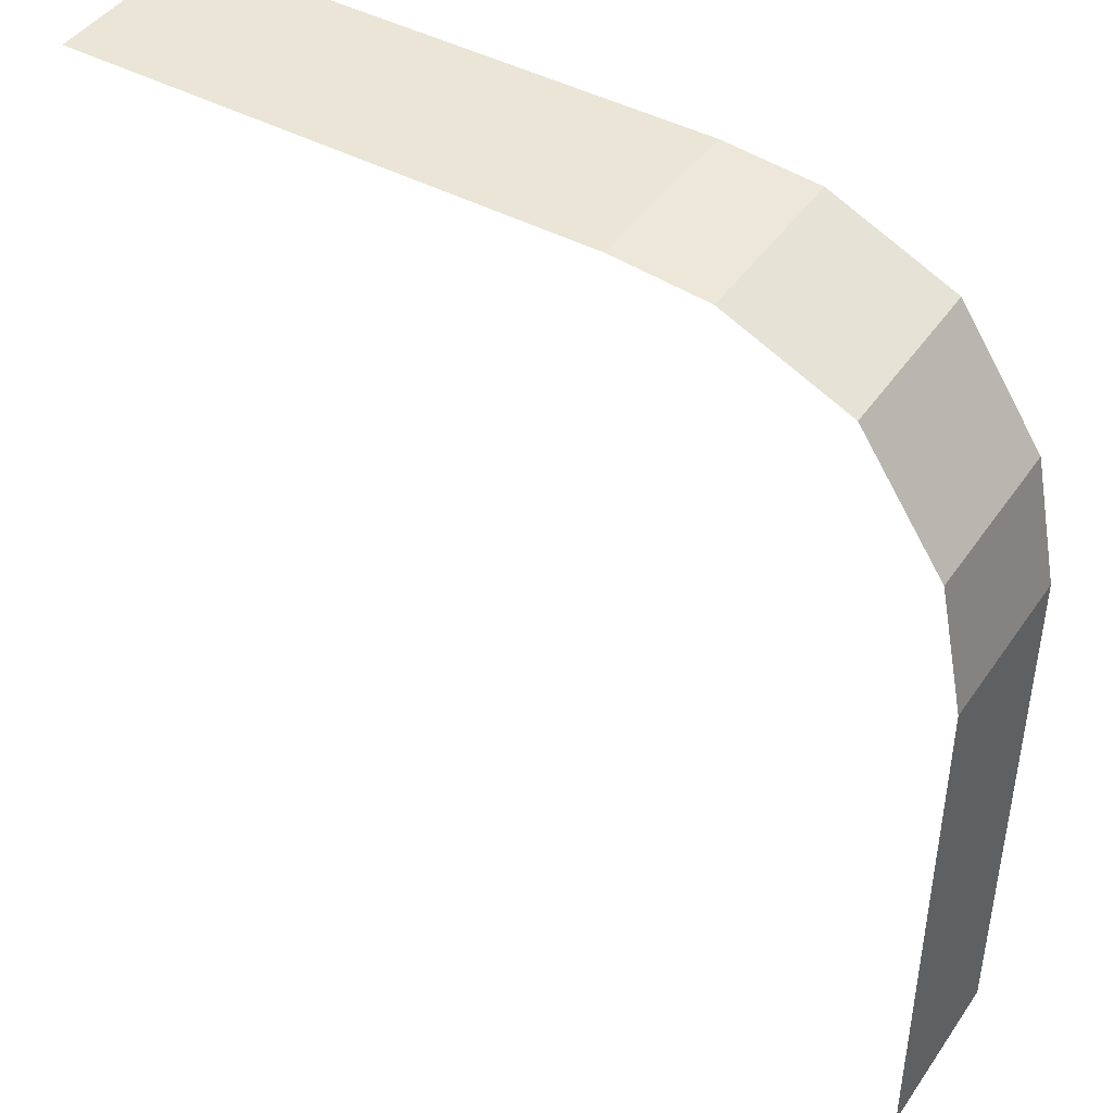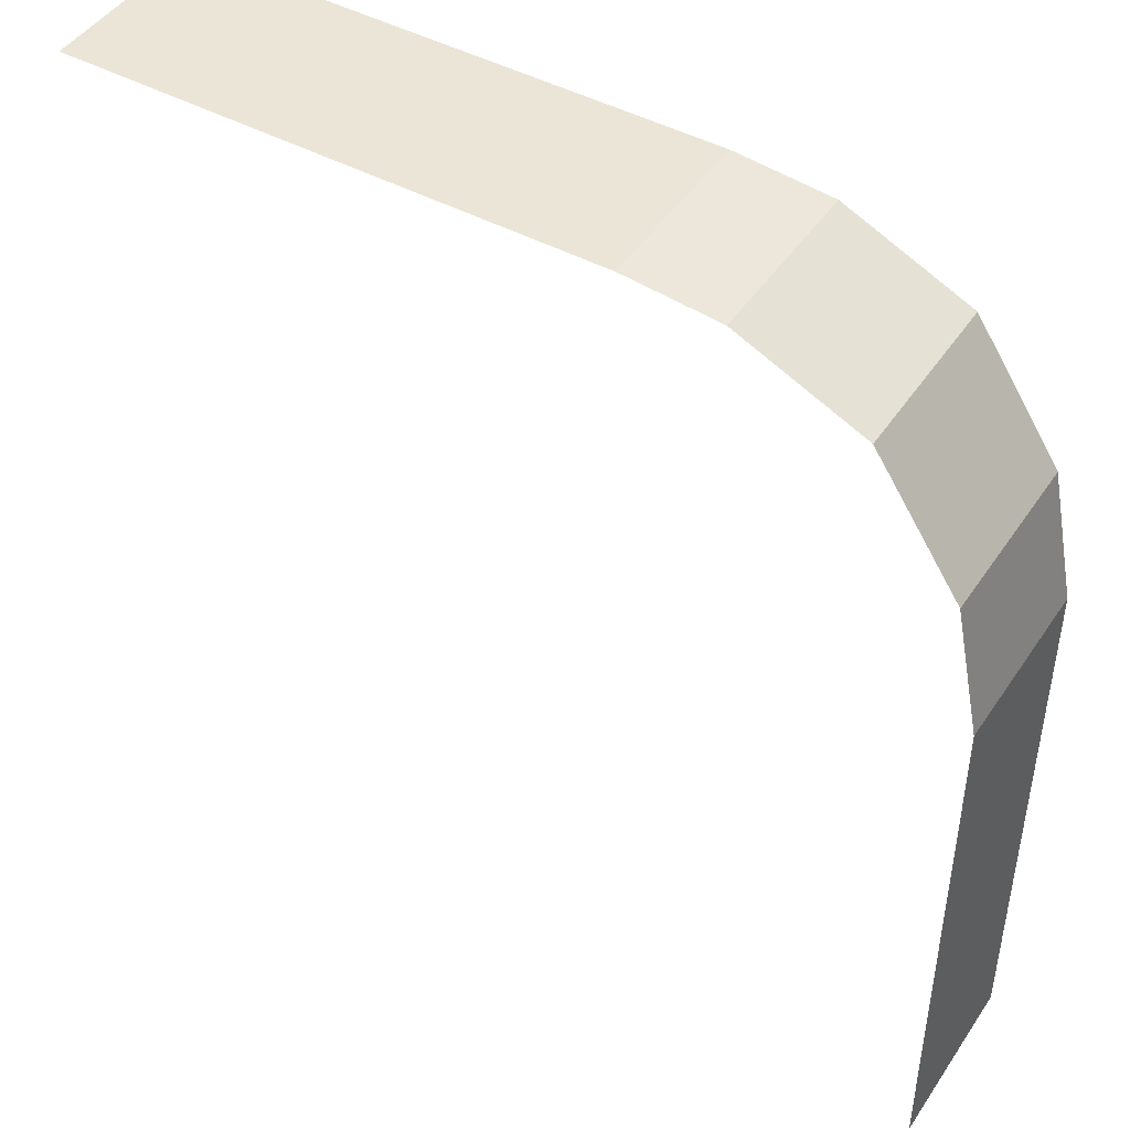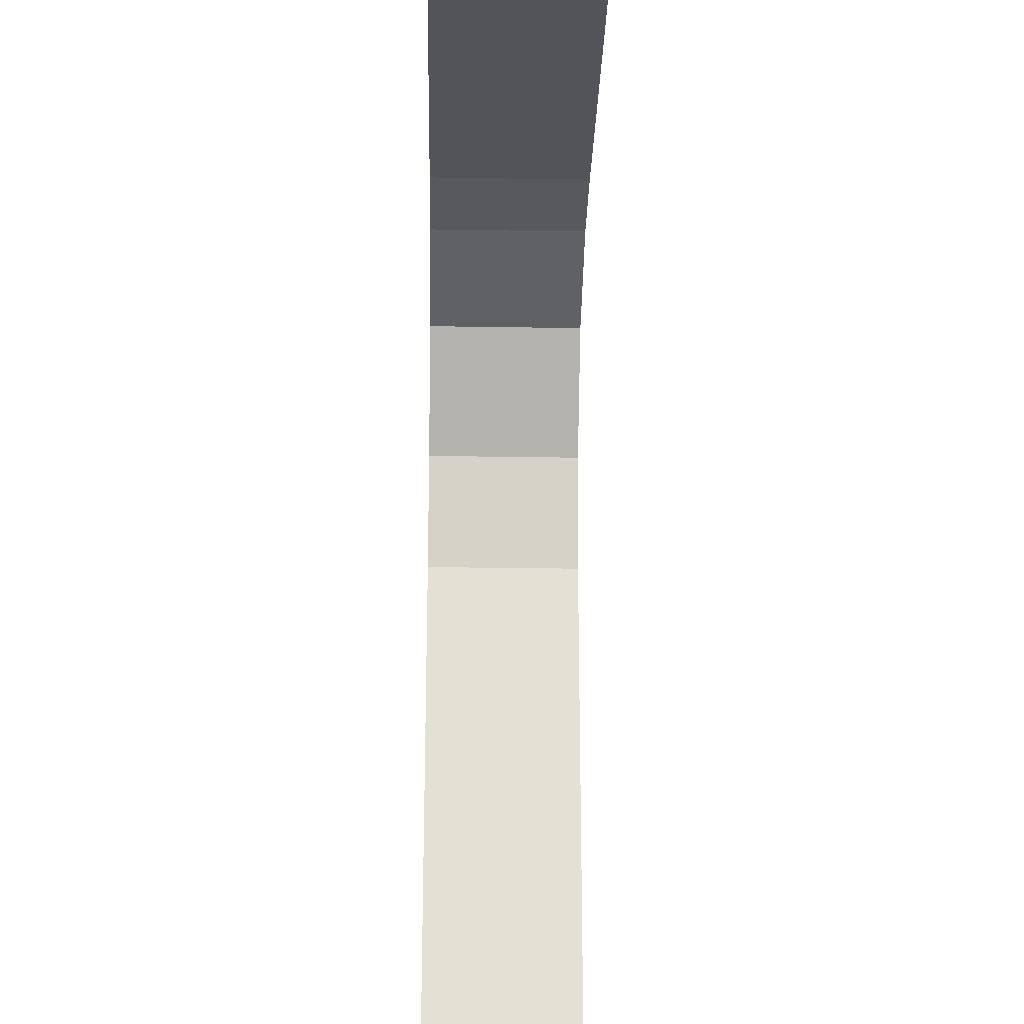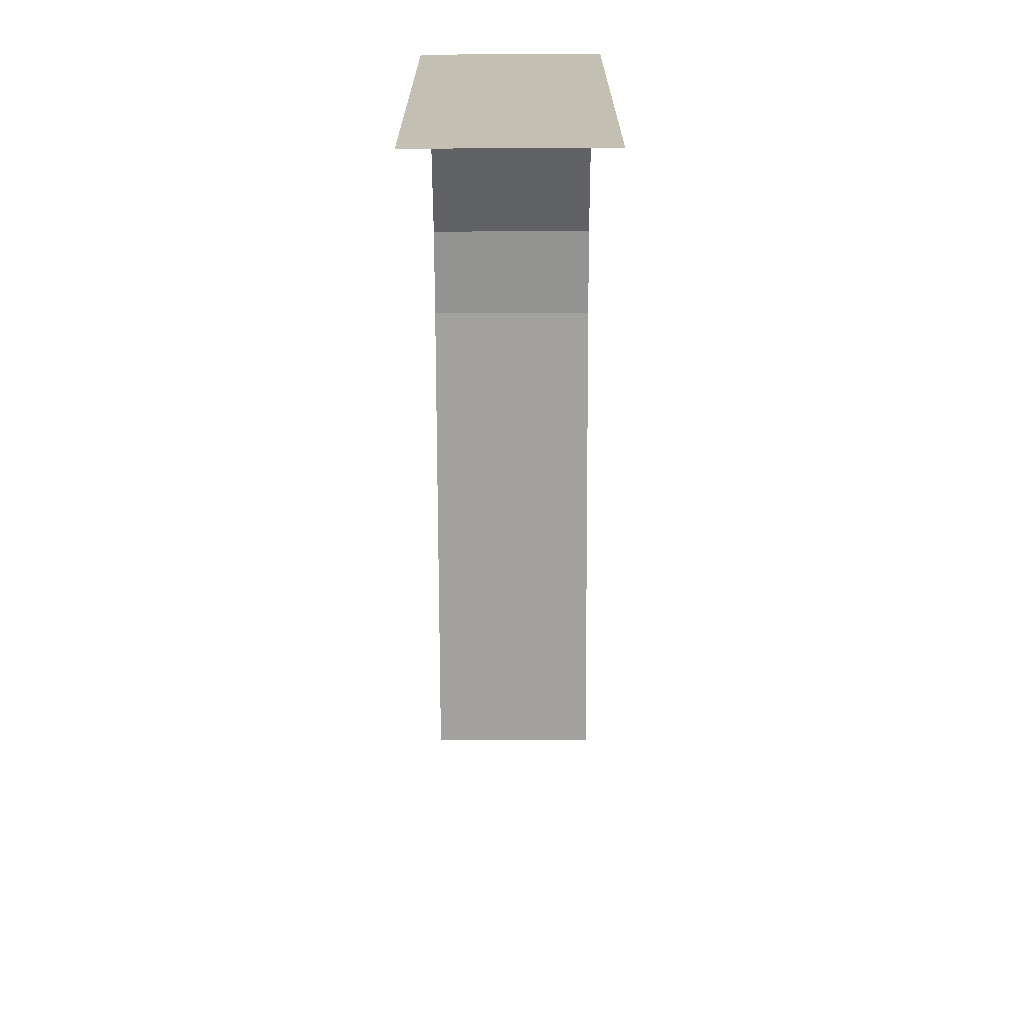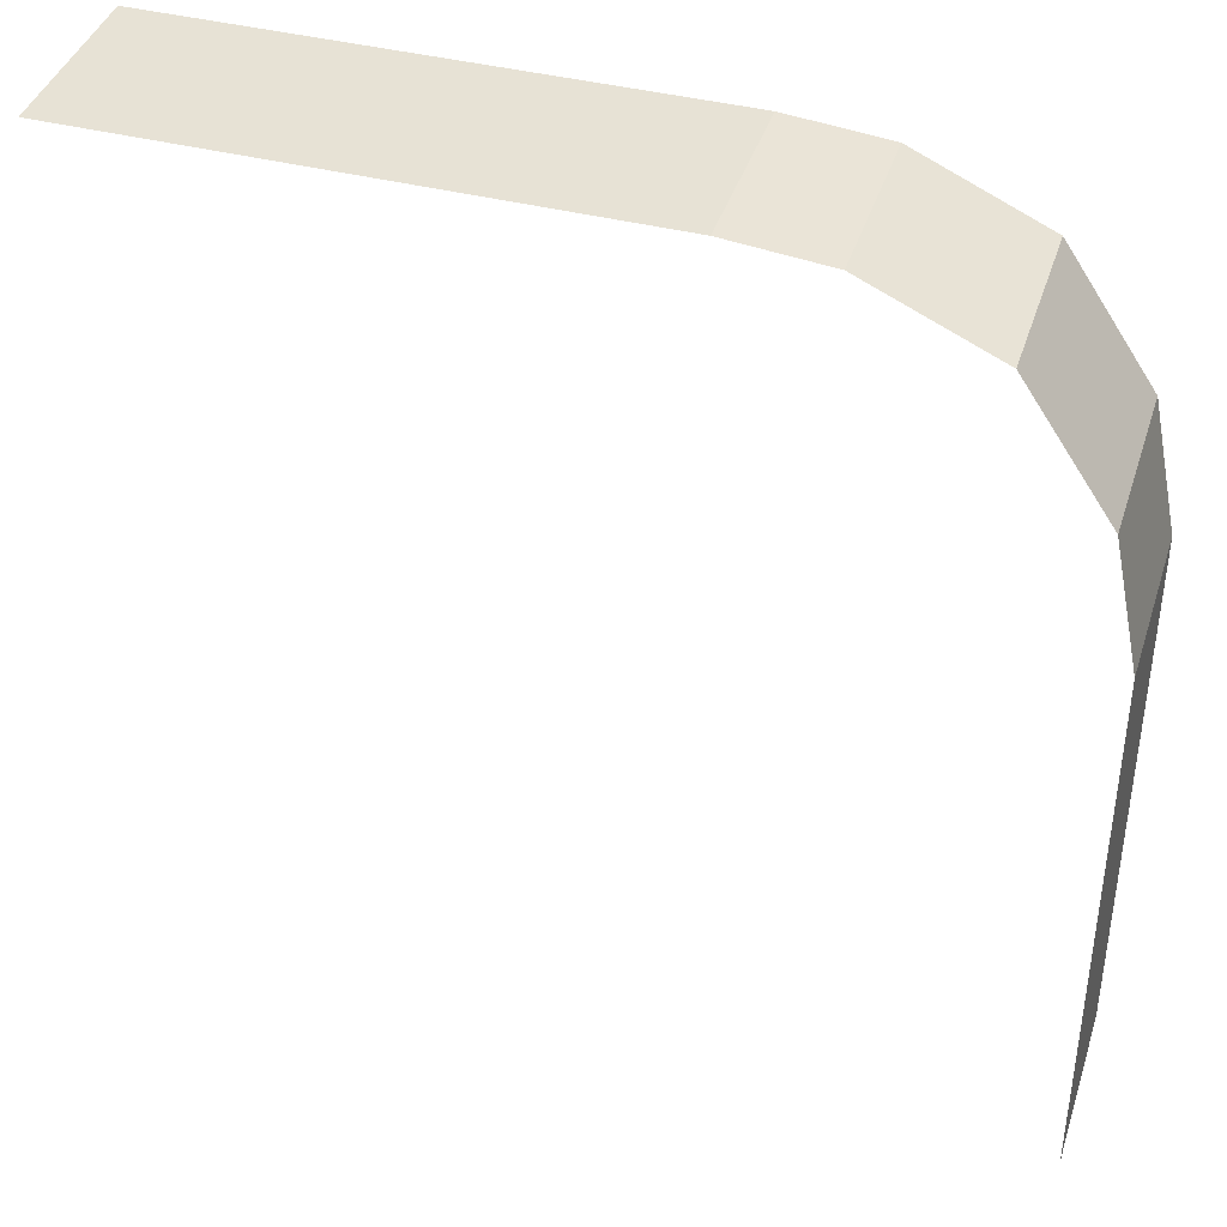
<metadata>
{"format":"obj","ext":"obj","renderer":"f3d","projection":"perspective","resolution":1024,"background":"white","views":[{"elev":43.9,"azim":-147.8,"up":"+Y"},{"elev":45.6,"azim":-148.1,"up":"+Y"},{"elev":-23.6,"azim":88.6,"up":"+Y"},{"elev":-72.2,"azim":-89.8,"up":"+Y"},{"elev":40.4,"azim":-162.7,"up":"+Y"}]}
</metadata>
<code>
g default
v -1141 -291.2 -0.08918
v -1141 5.922 -0.08918
v -1127 75.07 -0.08918
v -1082 142.6 -0.08918
v -1015 172.8 -0.08918
v -964.1 177.8 -0.08918
v -682.7 178.3 -0.08918
v -1141 6.081 92.96
v -1141 -291 92.96
v -1127 75.22 92.96
v -1082 142.7 92.96
v -1015 172.8 92.96
v -963.9 177.8 92.96
v -682.5 178.3 92.96
g polySurface83 polySurface78 polySurface76 polySurface40polySurface18
f 9 1 2 8
f 8 2 3 10
f 10 3 4 11
f 11 4 5 12
f 12 5 6 13
f 13 6 7 14

</code>
